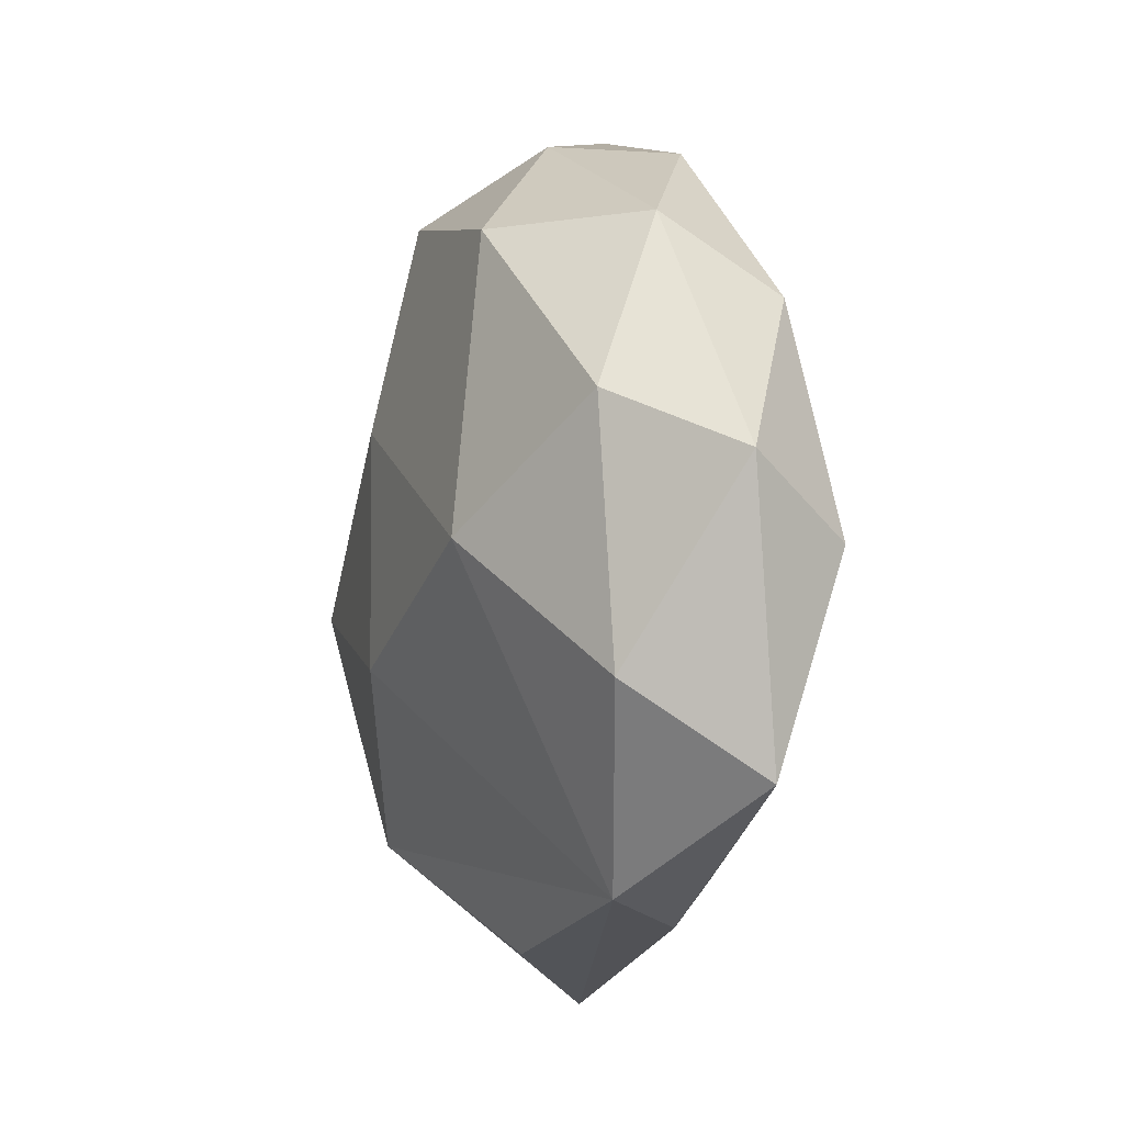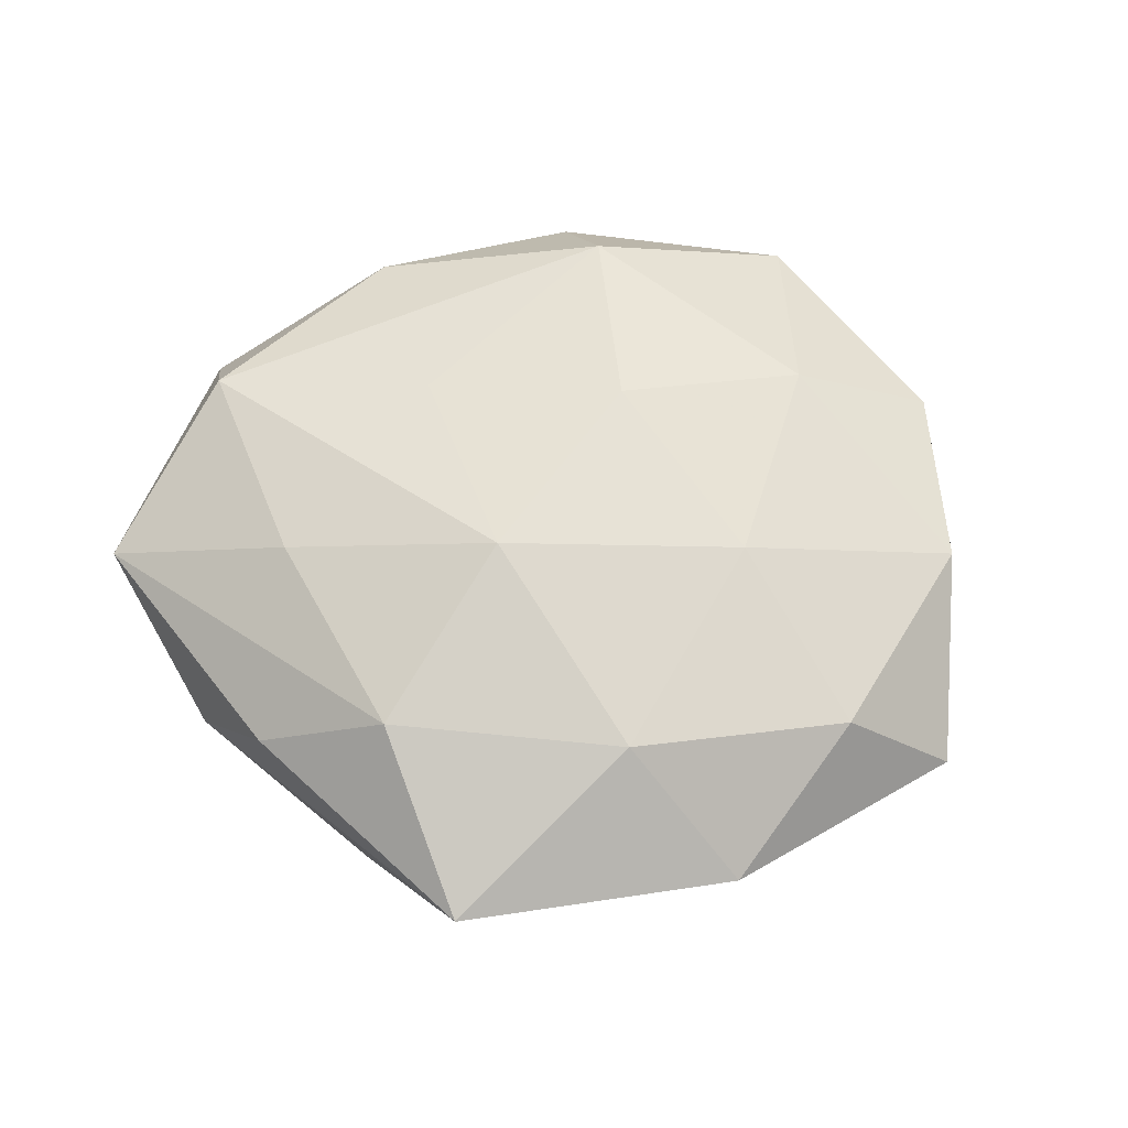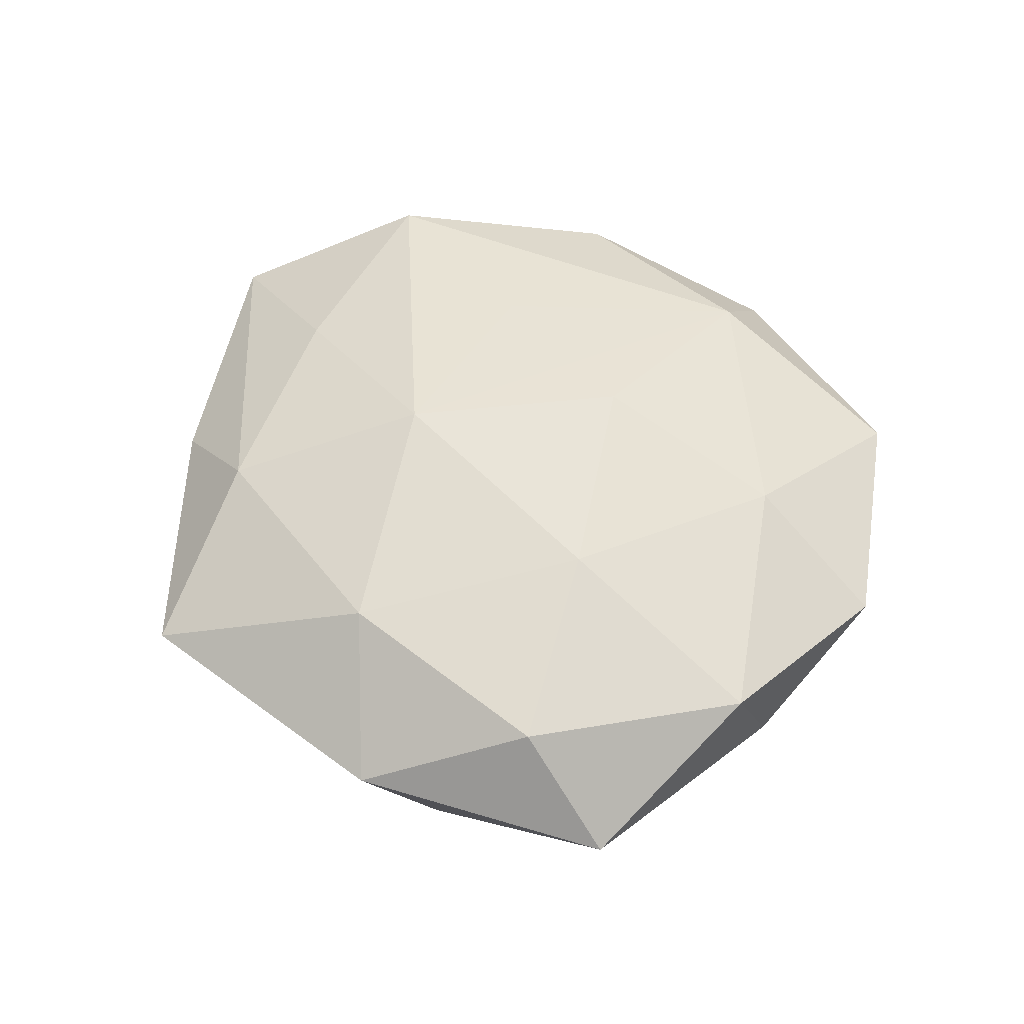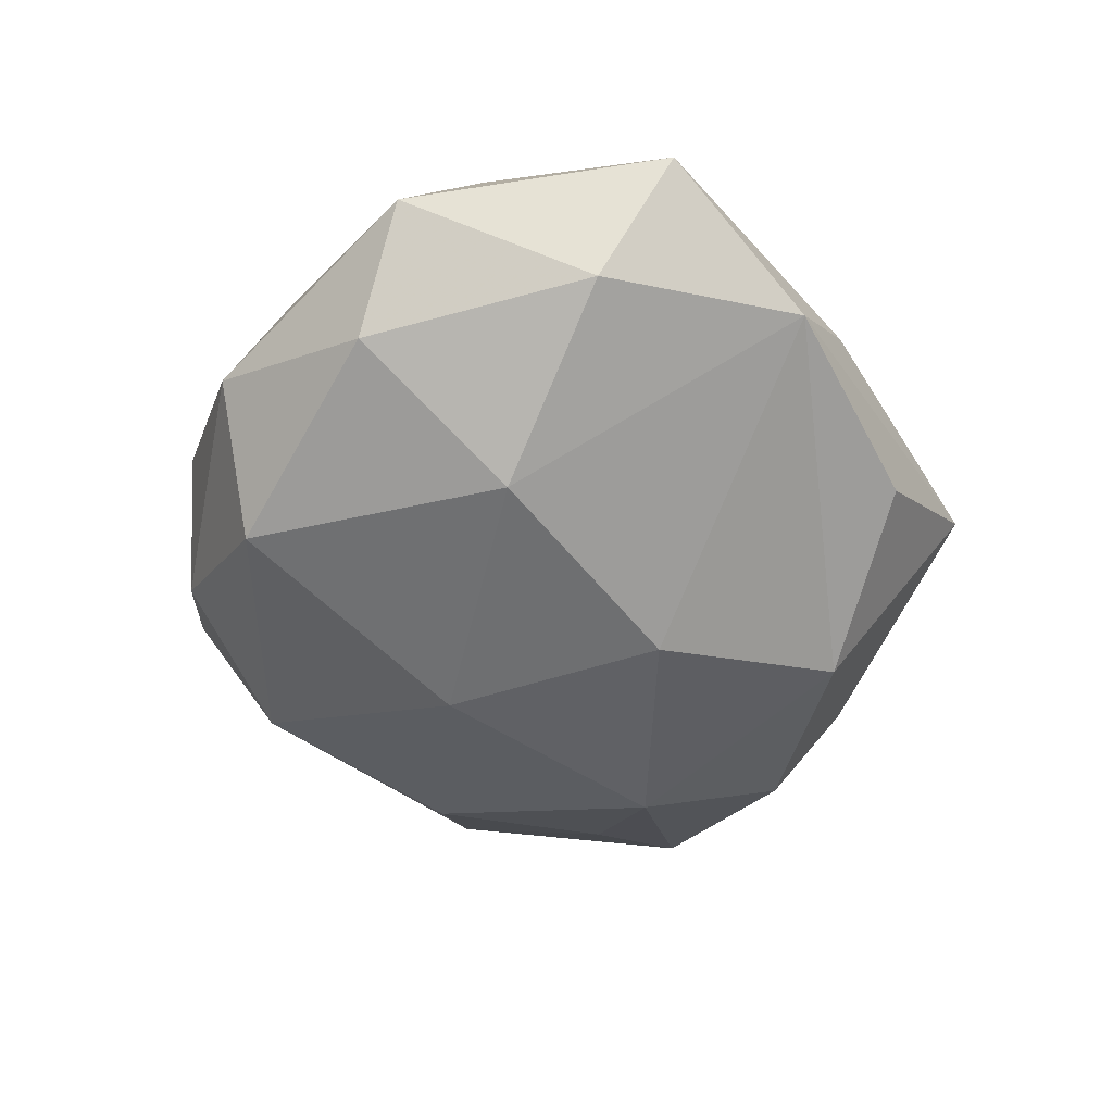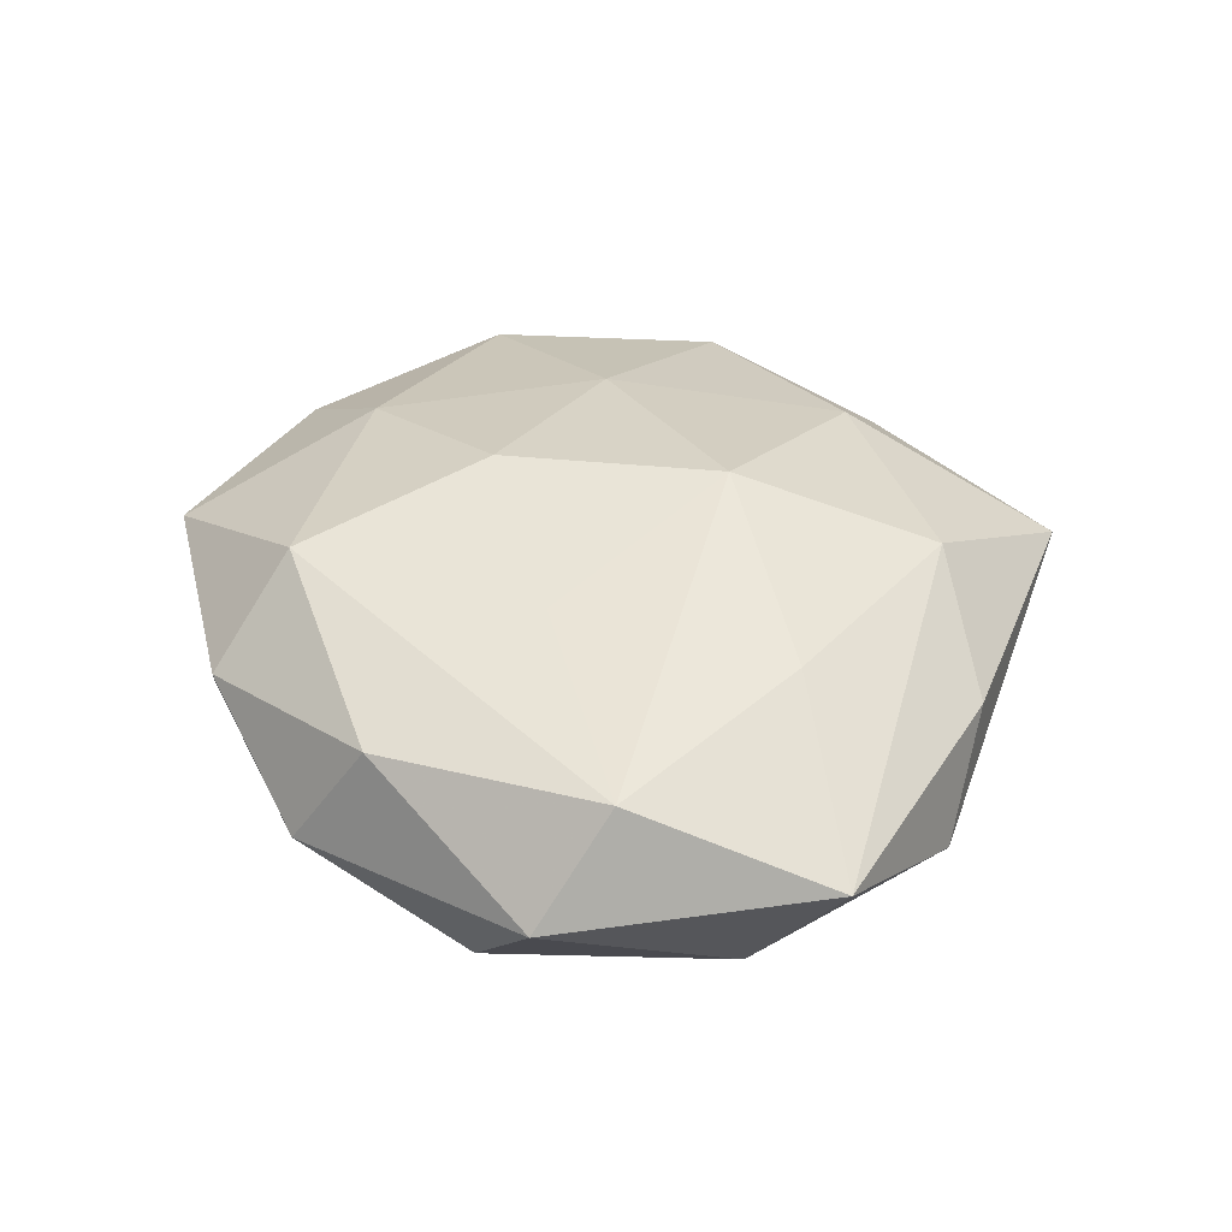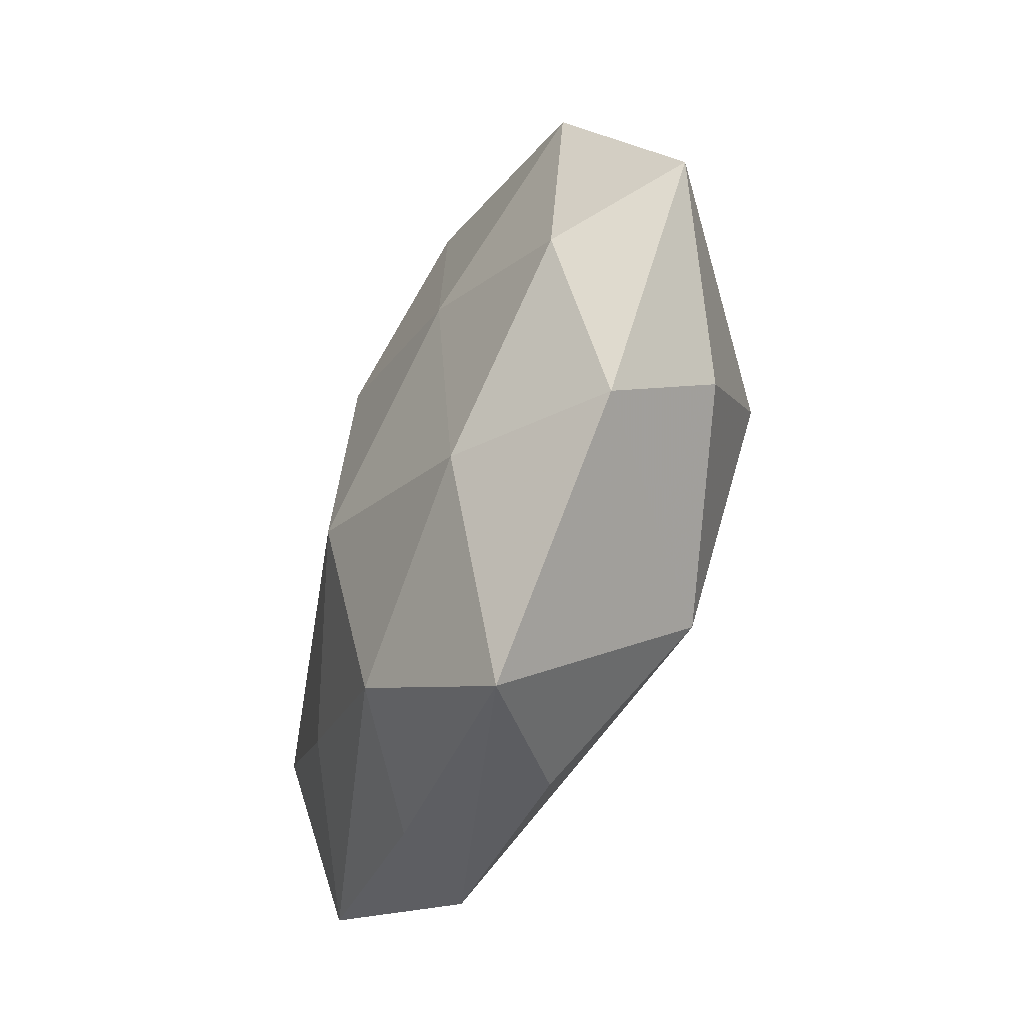
<metadata>
{"format":"obj","ext":"obj","renderer":"f3d","projection":"perspective","resolution":1024,"background":"white","views":[{"elev":-4.9,"azim":-108.8,"up":"+Y"},{"elev":59.9,"azim":25.6,"up":"+Z"},{"elev":52.4,"azim":73.3,"up":"+Z"},{"elev":-52.9,"azim":-77.2,"up":"+Z"},{"elev":38.1,"azim":-87.9,"up":"+Z"},{"elev":-56.4,"azim":69.5,"up":"+Y"}]}
</metadata>
<code>
v -0.02052 0.03031 -0.01606
v -0.02894 -0.03599 -0.00527
v -0.0246 -0.02019 0.01448
v 0.008348 0.04773 0.007445
v -0.003783 -0.03533 0.01481
v -0.04972 0.00555 0.001074
v 0.03285 0.03616 0.005661
v -0.04634 -0.02499 0.004367
v -0.01916 0.005401 0.0169
v -0.03321 0.03068 -0.002184
v 0.03918 0.002222 -0.009994
v -0.01836 -0.03938 0.005168
v -0.04369 -0.002426 0.01274
v 0.01925 0.02693 0.01503
v 0.02785 0.01989 -0.01367
v -0.01796 0.04039 0.006351
v -0.03458 0.02254 0.01064
v 0.05273 -0.005171 -0.00065
v -0.0009437 -0.01276 0.02141
v -0.02363 -0.001031 -0.01999
v 0.04411 0.01493 0.009641
v 0.01362 -0.0317 -0.01617
v 0.0233 0.001108 0.01698
v -0.04143 -0.01513 -0.009532
v -0.009857 0.03264 0.01692
v 0.01162 -0.04931 0.005418
v 0.04081 0.02031 -0.003138
v -0.003698 -0.04263 -0.006304
v 0.03723 -0.03042 0.002593
v 0.02153 -0.02603 0.01431
v 0.03688 -0.02122 -0.009741
v 0.027 -0.006081 -0.01951
v 0.002646 0.01227 0.02044
v -0.006331 0.04298 -0.004314
v 0.0418 -0.01092 0.01057
v 0.004902 0.01282 -0.02065
v 0.007867 0.03606 -0.01459
v -0.04028 0.01188 -0.01082
v 0.001313 -0.0129 -0.02154
f 18 35 29
f 29 26 22
f 13 6 8
f 17 6 13
f 1 37 36
f 36 20 1
f 35 18 21
f 21 23 35
f 32 36 15
f 15 36 37
f 12 5 8
f 26 5 12
f 30 5 26
f 29 35 30
f 30 26 29
f 19 5 30
f 30 23 19
f 35 23 30
f 32 18 31
f 31 22 32
f 31 18 29
f 29 22 31
f 2 12 8
f 26 12 2
f 1 20 38
f 9 13 19
f 3 5 19
f 19 13 3
f 8 5 3
f 3 13 8
f 39 36 32
f 20 36 39
f 32 22 39
f 39 2 20
f 22 2 39
f 34 37 1
f 10 6 17
f 17 16 10
f 10 38 6
f 1 38 10
f 10 34 1
f 16 34 10
f 11 18 32
f 32 15 11
f 7 21 27
f 27 21 18
f 27 37 7
f 27 15 37
f 18 11 27
f 27 11 15
f 28 22 26
f 26 2 28
f 28 2 22
f 24 38 20
f 24 2 8
f 20 2 24
f 8 6 24
f 6 38 24
f 25 9 19
f 25 16 17
f 17 13 25
f 13 9 25
f 16 25 4
f 4 34 16
f 7 37 4
f 37 34 4
f 14 21 7
f 7 4 14
f 14 4 25
f 23 21 14
f 33 25 19
f 33 14 25
f 19 23 33
f 23 14 33

</code>
